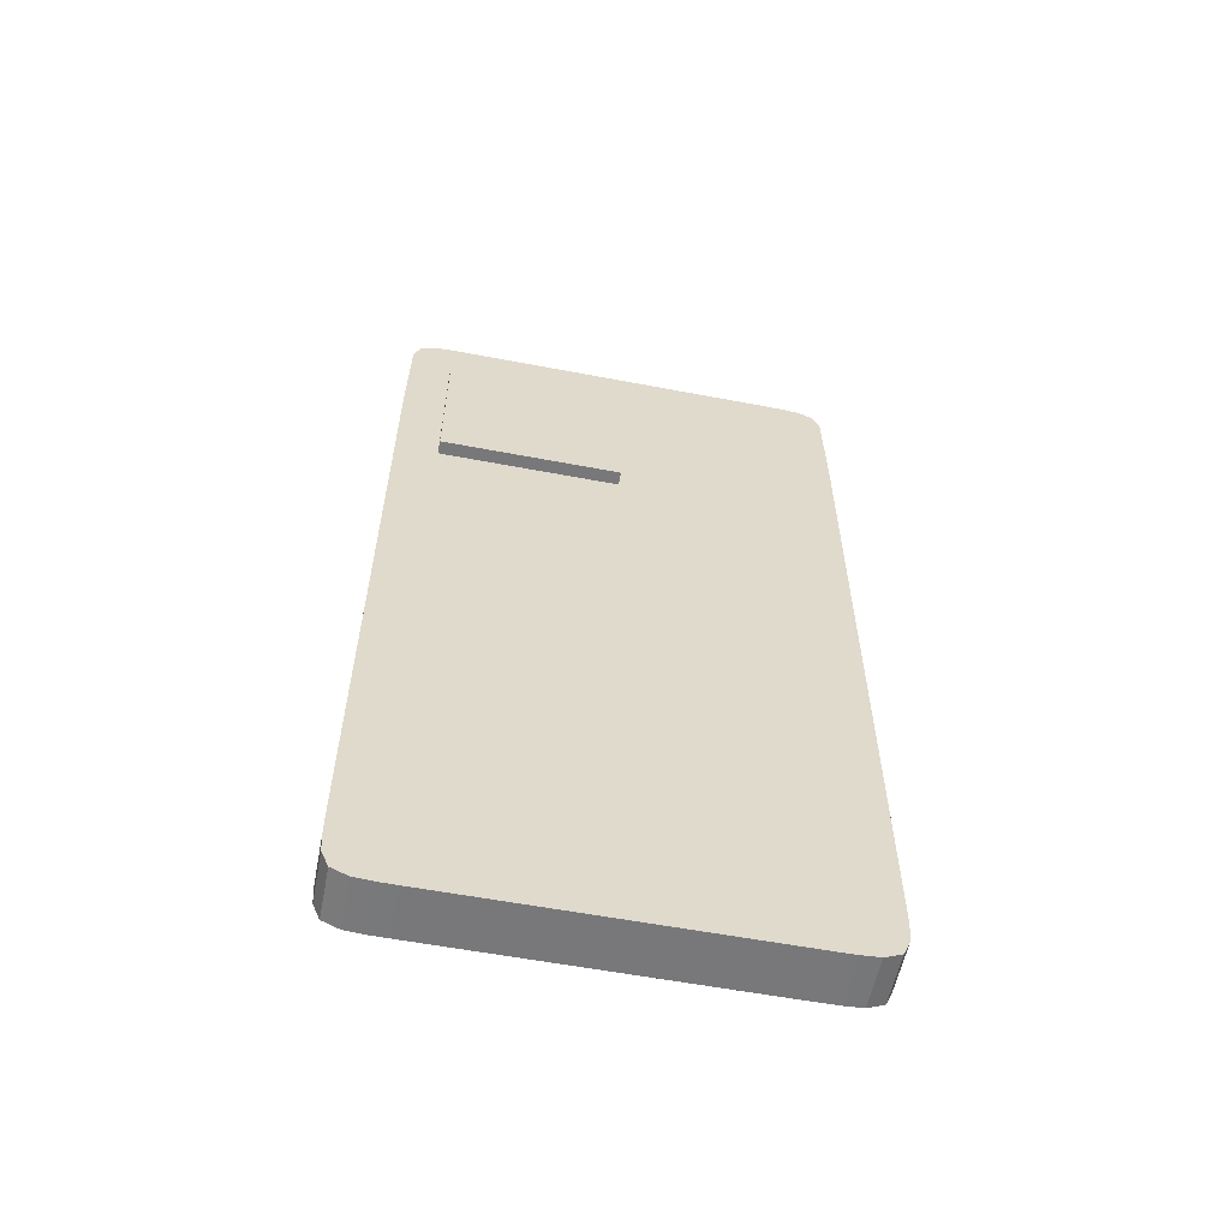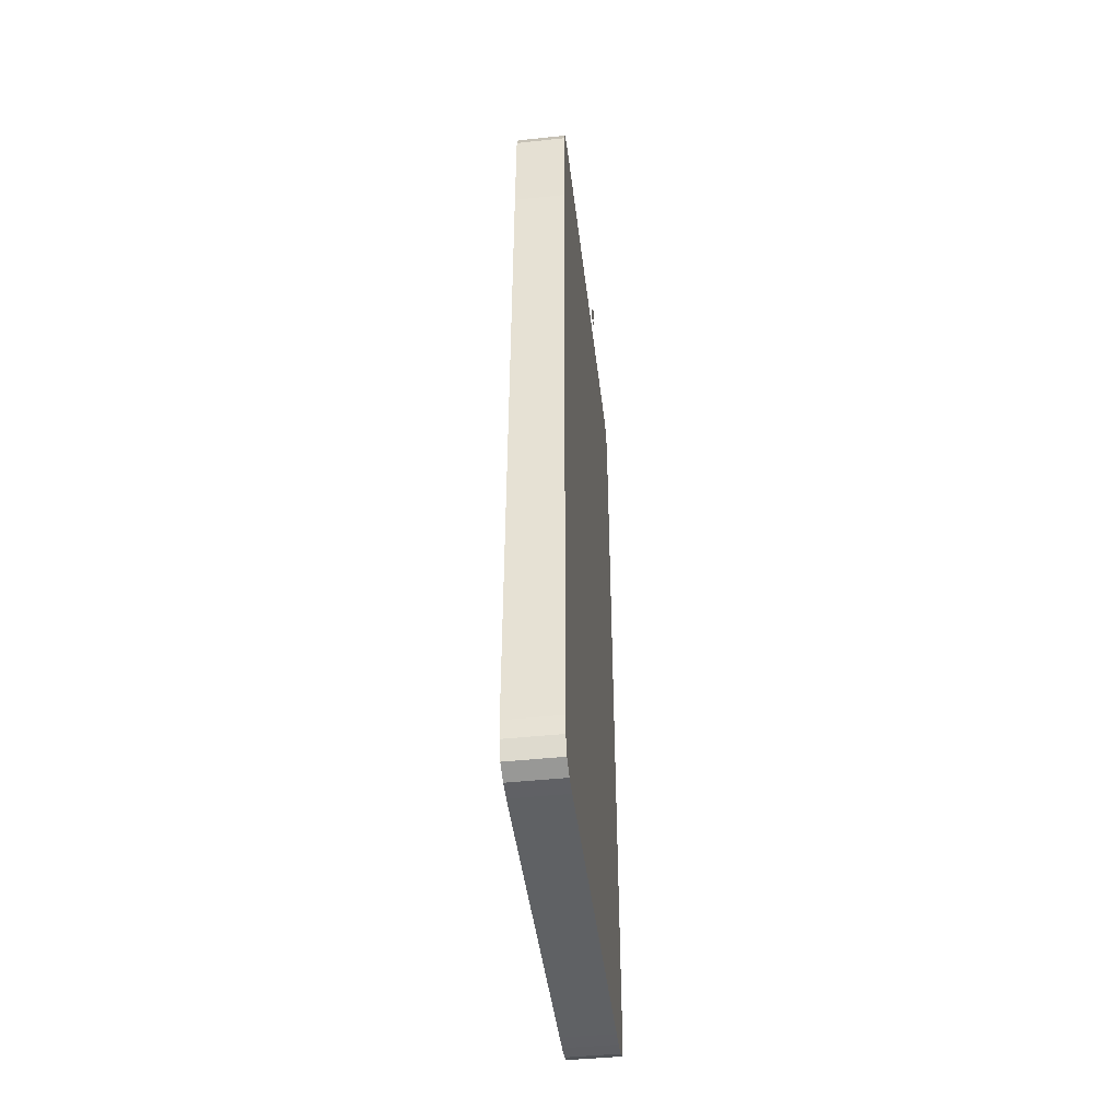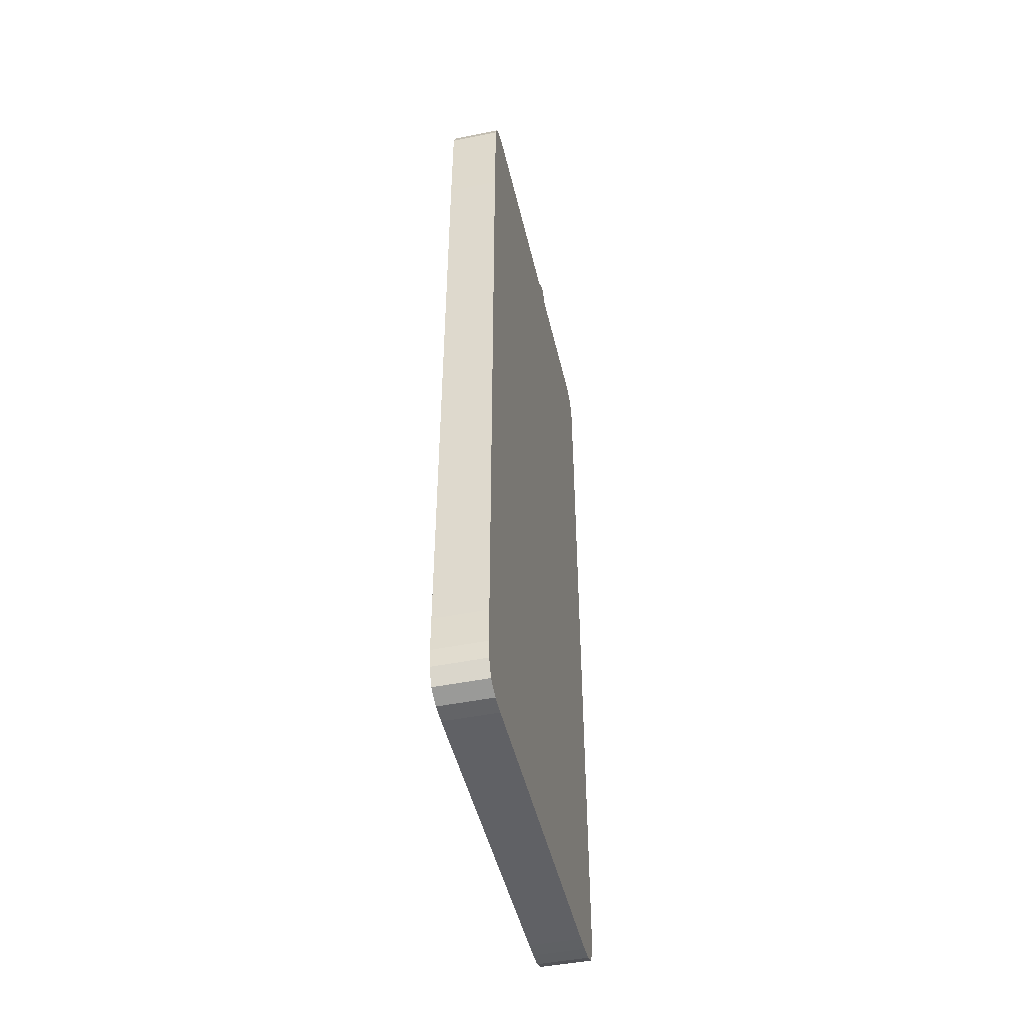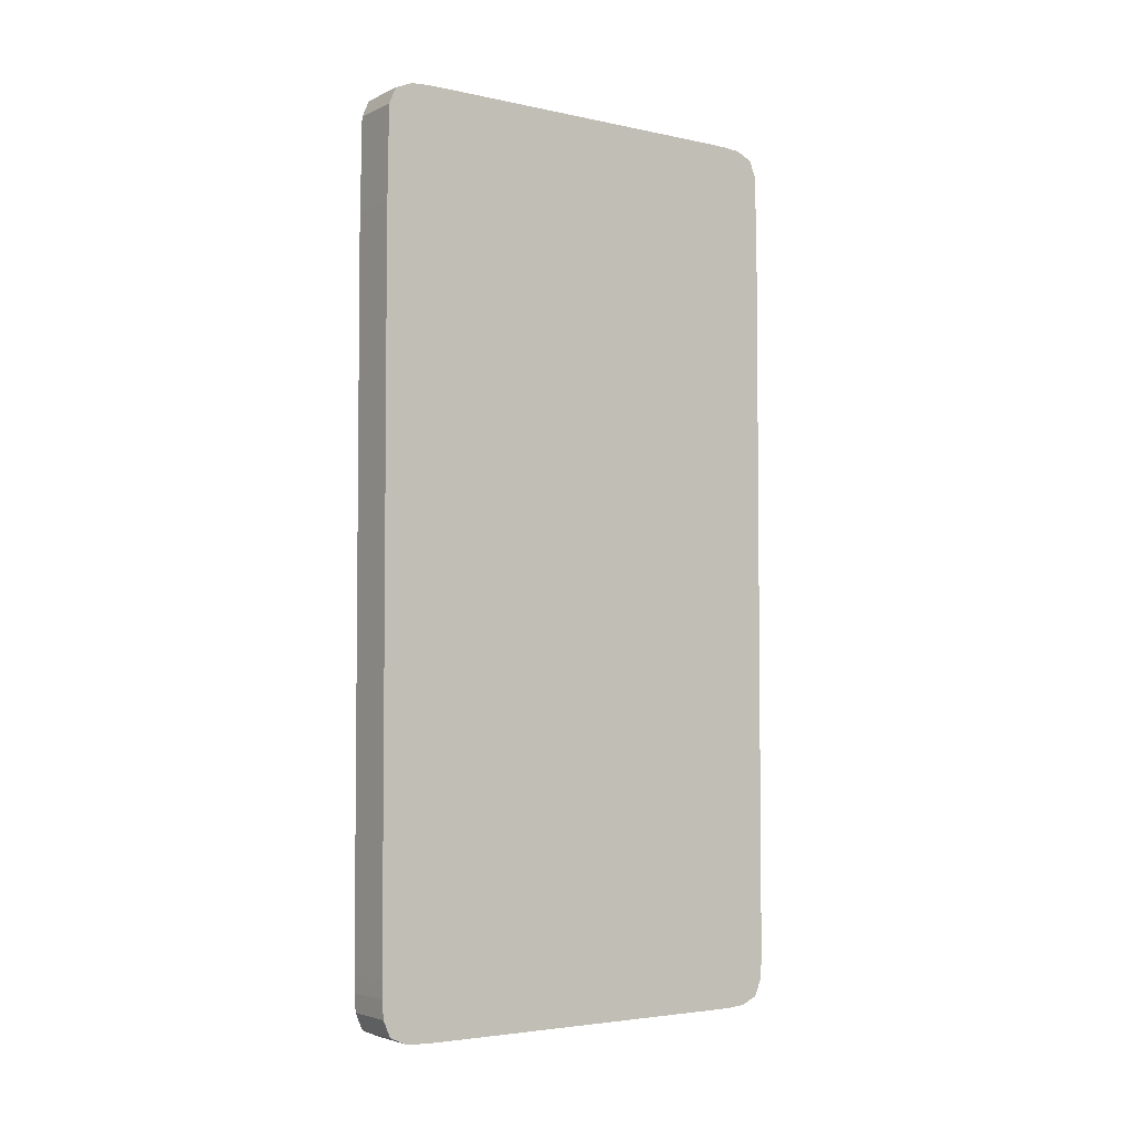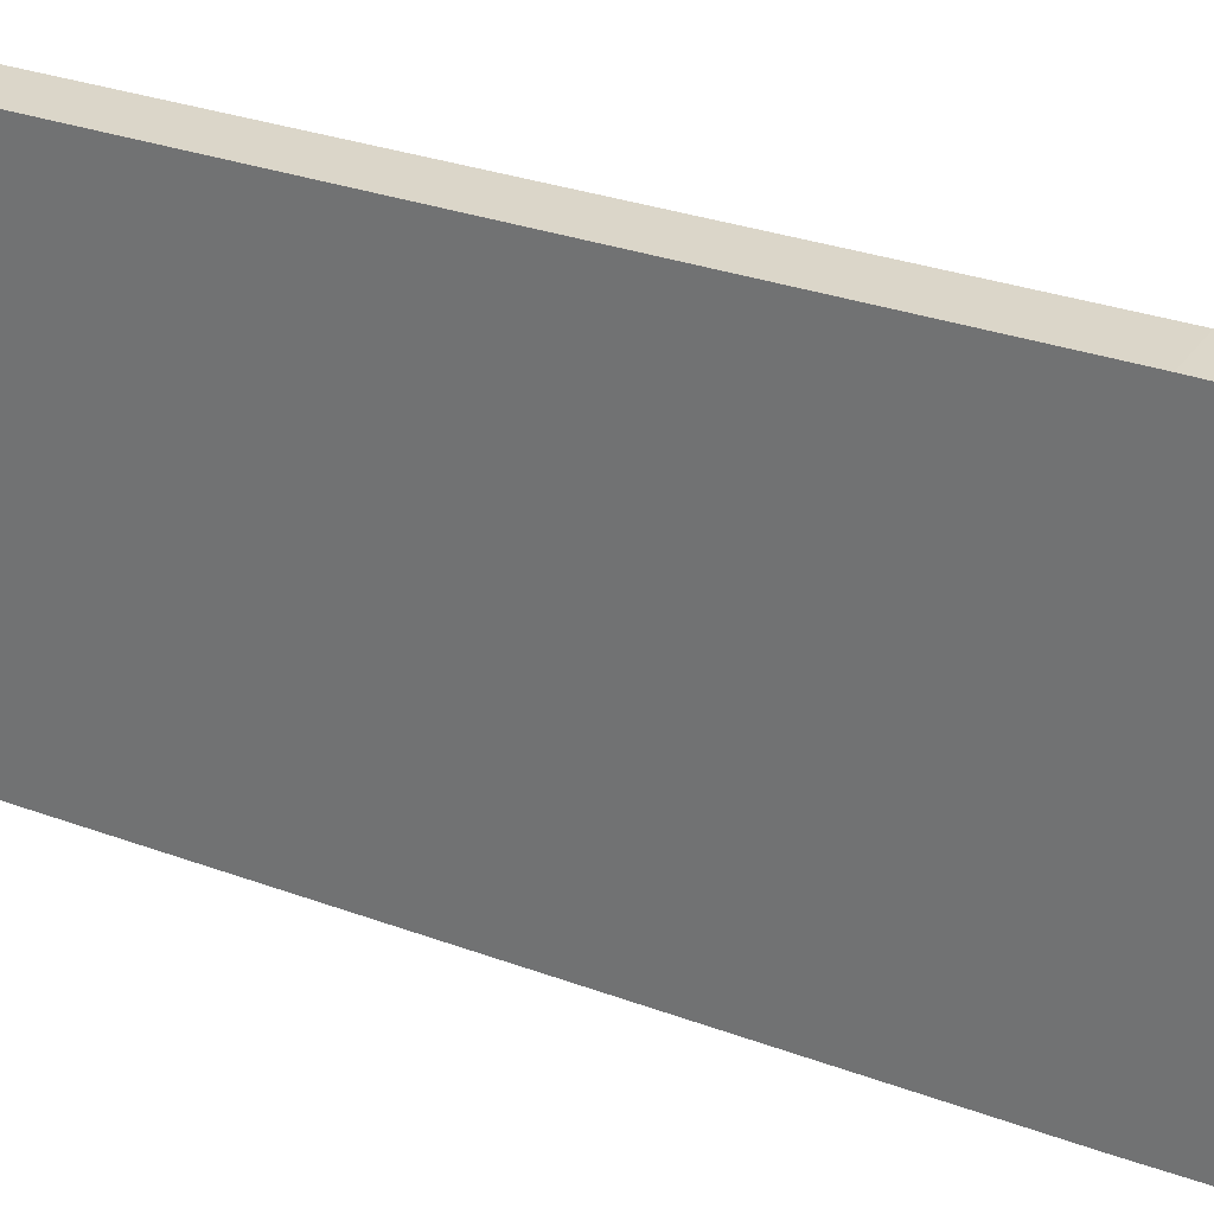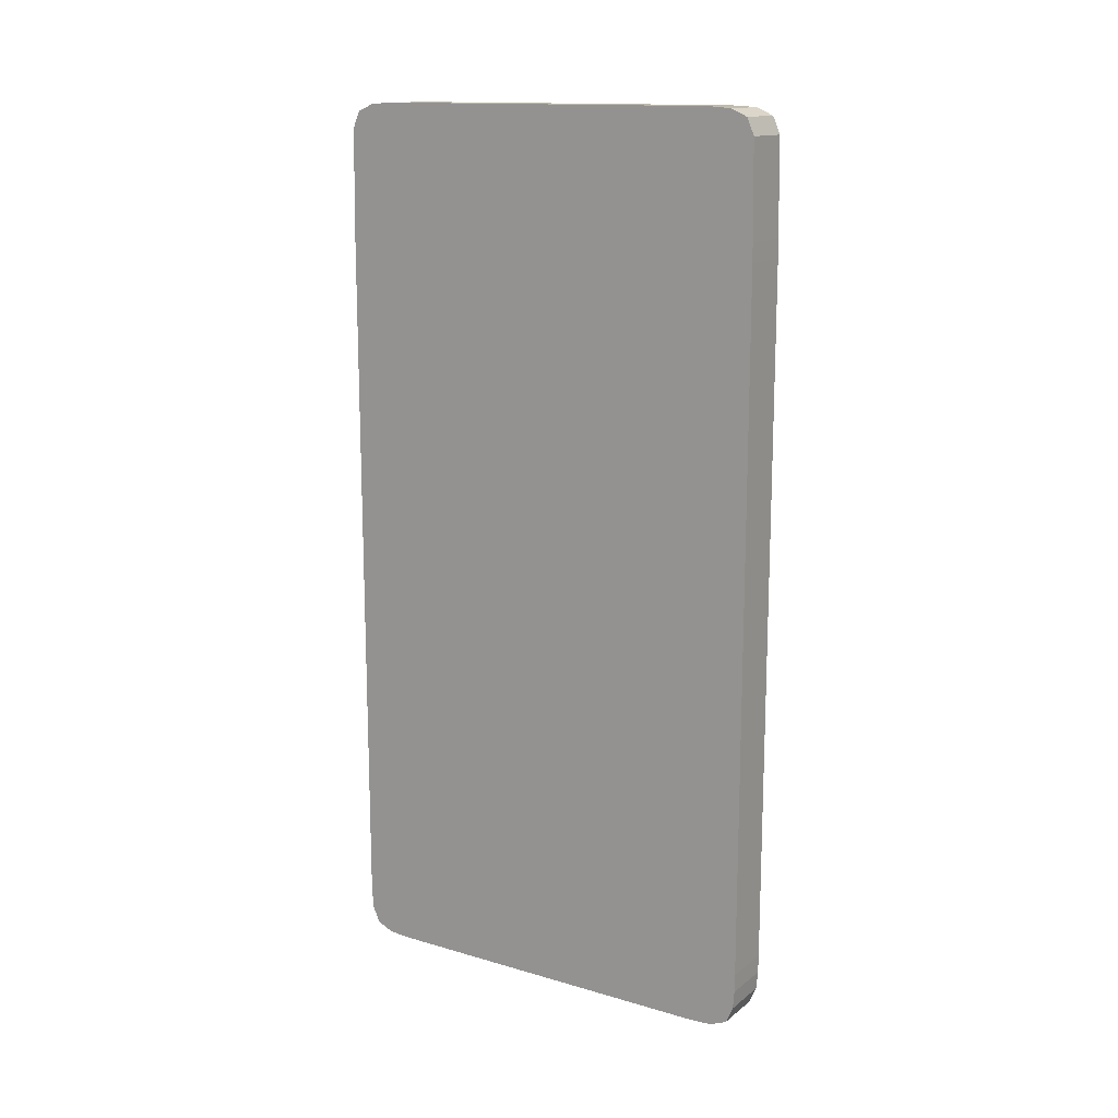
<metadata>
{"format":"obj","ext":"obj","renderer":"f3d","projection":"perspective","resolution":1024,"background":"white","views":[{"elev":-57.6,"azim":-101.2,"up":"+Y"},{"elev":-45.6,"azim":6.9,"up":"+Y"},{"elev":-47.1,"azim":12.9,"up":"+Y"},{"elev":-3.9,"azim":54.9,"up":"+Y"},{"elev":30.1,"azim":118.3,"up":"+Z"},{"elev":14.3,"azim":122.4,"up":"+Y"}]}
</metadata>
<code>
o Circle.004
v -0.3394 3.312 -0.7563
v -0.3394 3.341 -0.7535
v -0.3394 3.368 -0.7452
v -0.3394 3.393 -0.7317
v -0.3394 3.415 -0.7136
v -0.3394 3.433 -0.6916
v -0.3394 3.447 -0.6664
v -0.3394 3.455 -0.6391
v -0.3394 3.458 -0.6107
v -0.3394 3.455 -0.5823
v -0.3394 3.447 -0.5549
v -0.3394 3.433 -0.5298
v -0.3394 3.415 -0.5077
v -0.3394 3.393 -0.4896
v -0.3394 3.368 -0.4761
v -0.3394 3.341 -0.4678
v -0.3394 3.312 -0.465
v -0.3394 3.284 -0.4678
v -0.3394 3.256 -0.4761
v -0.3394 3.231 -0.4896
v -0.3394 3.209 -0.5077
v -0.3394 3.191 -0.5298
v -0.3394 3.178 -0.5549
v -0.3394 3.169 -0.5823
v -0.3394 3.167 -0.6107
v -0.3394 3.169 -0.6391
v -0.3394 3.178 -0.6664
v -0.3394 3.191 -0.6916
v -0.3394 3.209 -0.7136
v -0.3394 3.231 -0.7317
v -0.3394 3.256 -0.7452
v -0.3394 3.284 -0.7535
v -0.3165 3.075 -0.05454
v -0.3165 3.883 -0.05454
v -0.3165 3.075 -0.8625
v -0.3165 3.883 -0.8625
v -0.2556 3.075 -0.05454
v -0.2556 3.883 -0.05454
v -0.2556 3.075 -0.8625
v -0.2556 3.883 -0.8625
v -0.3165 3.883 -0.8625
v -0.3165 3.075 -0.8625
v -0.2556 3.075 -0.8625
v -0.2556 3.883 -0.8625
v -0.2556 3.075 -0.05454
v -0.2556 3.883 -0.05454
v 0.005251 3.906 -0.09994
v 0.005251 3.915 -0.09909
v 0.005251 3.923 -0.09658
v 0.005251 3.931 -0.09251
v 0.005251 3.937 -0.08703
v 0.005251 3.943 -0.08035
v 0.005251 3.947 -0.07274
v 0.005251 3.949 -0.06447
v 0.005251 3.95 -0.05588
v 0.005251 3.949 -0.04728
v 0.005251 3.947 -0.03901
v 0.005251 3.943 -0.0314
v 0.005251 3.937 -0.02472
v 0.005251 3.931 -0.01924
v 0.005251 3.923 -0.01517
v 0.005251 3.915 -0.01266
v 0.005251 3.906 -0.01181
v 0.005251 3.897 -0.01266
v 0.005251 3.889 -0.01517
v 0.005251 3.882 -0.01924
v 0.005251 3.875 -0.02472
v 0.005251 3.869 -0.0314
v 0.005251 3.865 -0.03901
v 0.005251 3.863 -0.04728
v 0.005251 3.862 -0.05588
v 0.005251 3.863 -0.06447
v 0.005251 3.865 -0.07274
v 0.005251 3.869 -0.08035
v 0.005251 3.875 -0.08703
v 0.005251 3.882 -0.09251
v 0.005251 3.889 -0.09658
v 0.005251 3.897 -0.09909
v -0.02693 3.273 -1.053
v -0.02693 4.121 -0.5364
v -0.02693 3.353 -1.053
v -0.02693 3.434 -1.053
v -0.02693 3.515 -1.053
v -0.02693 3.595 -1.052
v -0.02693 4.008 -1.046
v -0.02693 4.082 -1.014
v -0.02693 4.114 -0.9396
v -0.02693 4.12 -0.8591
v -0.02693 4.121 -0.7784
v -0.02693 4.121 -0.6978
v -0.02693 4.121 -0.6171
v -0.02693 0.1503 -0.5364
v -0.02693 0.6666 -1.053
v -0.02693 0.1503 -0.6171
v -0.02693 0.1503 -0.6978
v -0.02693 0.1504 -0.7784
v -0.02693 0.1512 -0.8591
v -0.02693 0.1573 -0.9396
v -0.02693 0.1894 -1.014
v -0.02693 0.2634 -1.046
v -0.02693 0.3439 -1.052
v -0.02693 0.4245 -1.053
v -0.02693 0.5052 -1.053
v -0.02693 0.5859 -1.053
v -0.02693 4.121 0.431
v -0.02693 3.273 0.9473
v -0.02693 4.121 0.5117
v -0.02693 4.121 0.5923
v -0.02693 4.121 0.673
v -0.02693 4.12 0.7537
v -0.02693 4.114 0.8341
v -0.02693 4.082 0.9082
v -0.02693 4.008 0.9403
v -0.02693 3.595 0.9463
v -0.02693 3.515 0.9472
v -0.02693 3.434 0.9473
v -0.02693 3.353 0.9473
v -0.02693 0.6666 0.9473
v -0.02693 0.1503 0.431
v -0.02693 0.5859 0.9473
v -0.02693 0.5052 0.9473
v -0.02693 0.4245 0.9472
v -0.02693 0.3439 0.9463
v -0.02693 0.2634 0.9403
v -0.02693 0.1894 0.9082
v -0.02693 0.1573 0.8341
v -0.02693 0.1512 0.7537
v -0.02693 0.1504 0.673
v -0.02693 0.1503 0.5923
v -0.02693 0.1503 0.5117
v -0.2561 4.121 -0.5364
v -0.2561 3.273 -1.053
v -0.2561 4.121 -0.6171
v -0.2561 4.121 -0.6978
v -0.2561 4.121 -0.7784
v -0.2561 4.12 -0.8591
v -0.2561 4.114 -0.9396
v -0.2561 4.082 -1.014
v -0.2561 4.008 -1.046
v -0.2561 3.595 -1.052
v -0.2561 3.515 -1.053
v -0.2561 3.434 -1.053
v -0.2561 3.353 -1.053
v -0.2561 0.6666 -1.053
v -0.2561 0.1503 -0.5364
v -0.2561 0.5859 -1.053
v -0.2561 0.5052 -1.053
v -0.2561 0.4245 -1.053
v -0.2561 0.3439 -1.052
v -0.2561 0.2634 -1.046
v -0.2561 0.1894 -1.014
v -0.2561 0.1573 -0.9396
v -0.2561 0.1512 -0.8591
v -0.2561 0.1504 -0.7784
v -0.2561 0.1503 -0.6978
v -0.2561 0.1503 -0.6171
v -0.2561 3.273 0.9473
v -0.2561 4.121 0.431
v -0.2561 3.353 0.9473
v -0.2561 3.434 0.9473
v -0.2561 3.515 0.9472
v -0.2561 3.595 0.9463
v -0.2561 4.008 0.9403
v -0.2561 4.082 0.9082
v -0.2561 4.114 0.8341
v -0.2561 4.12 0.7537
v -0.2561 4.121 0.673
v -0.2561 4.121 0.5923
v -0.2561 4.121 0.5117
v -0.2561 0.1503 0.431
v -0.2561 0.6666 0.9473
v -0.2561 0.1503 0.5117
v -0.2561 0.1503 0.5923
v -0.2561 0.1504 0.673
v -0.2561 0.1512 0.7537
v -0.2561 0.1573 0.8341
v -0.2561 0.1894 0.9082
v -0.2561 0.2634 0.9403
v -0.2561 0.3439 0.9463
v -0.2561 0.4245 0.9472
v -0.2561 0.5052 0.9473
v -0.2561 0.5859 0.9473
v -0.3394 3.664 -0.7563
v -0.3394 3.692 -0.7535
v -0.3394 3.719 -0.7452
v -0.3394 3.744 -0.7317
v -0.3394 3.767 -0.7136
v -0.3394 3.785 -0.6916
v -0.3394 3.798 -0.6664
v -0.3394 3.806 -0.6391
v -0.3394 3.809 -0.6107
v -0.3394 3.806 -0.5823
v -0.3394 3.798 -0.5549
v -0.3394 3.785 -0.5298
v -0.3394 3.767 -0.5077
v -0.3394 3.744 -0.4896
v -0.3394 3.719 -0.4761
v -0.3394 3.692 -0.4678
v -0.3394 3.664 -0.465
v -0.3394 3.635 -0.4678
v -0.3394 3.608 -0.4761
v -0.3394 3.583 -0.4896
v -0.3394 3.561 -0.5077
v -0.3394 3.543 -0.5298
v -0.3394 3.529 -0.5549
v -0.3394 3.521 -0.5823
v -0.3394 3.518 -0.6107
v -0.3394 3.521 -0.6391
v -0.3394 3.529 -0.6664
v -0.3394 3.543 -0.6916
v -0.3394 3.561 -0.7136
v -0.3394 3.583 -0.7317
v -0.3394 3.608 -0.7452
v -0.3394 3.635 -0.7535
v -0.3394 3.477 -0.4279
v -0.3394 3.506 -0.4251
v -0.3394 3.533 -0.4169
v -0.3394 3.558 -0.4034
v -0.3394 3.58 -0.3853
v -0.3394 3.598 -0.3632
v -0.3394 3.612 -0.338
v -0.3394 3.62 -0.3107
v -0.3394 3.623 -0.2823
v -0.3394 3.62 -0.2539
v -0.3394 3.612 -0.2266
v -0.3394 3.598 -0.2014
v -0.3394 3.58 -0.1794
v -0.3394 3.558 -0.1612
v -0.3394 3.533 -0.1478
v -0.3394 3.506 -0.1395
v -0.3394 3.477 -0.1367
v -0.3394 3.449 -0.1395
v -0.3394 3.422 -0.1478
v -0.3394 3.396 -0.1612
v -0.3394 3.374 -0.1794
v -0.3394 3.356 -0.2014
v -0.3394 3.343 -0.2266
v -0.3394 3.335 -0.2539
v -0.3394 3.332 -0.2823
v -0.3394 3.335 -0.3107
v -0.3394 3.343 -0.338
v -0.3394 3.356 -0.3632
v -0.3394 3.374 -0.3853
v -0.3394 3.396 -0.4034
v -0.3394 3.422 -0.4169
v -0.3394 3.449 -0.4251
v 0 3.906 -0.1028
v 0 3.916 -0.1018
v 0 3.926 -0.09895
v 0 3.934 -0.09433
v 0 3.942 -0.08811
v 0 3.948 -0.08053
v 0 3.953 -0.07189
v 0 3.956 -0.06251
v 0 3.956 -0.05275
v 0 3.956 -0.043
v 0 3.953 -0.03362
v 0 3.948 -0.02497
v 0 3.942 -0.0174
v 0 3.934 -0.01118
v 0 3.926 -0.006558
v 0 3.916 -0.003713
v 0 3.906 -0.002752
v 0 3.897 -0.003713
v 0 3.887 -0.006558
v 0 3.879 -0.01118
v 0 3.871 -0.0174
v 0 3.865 -0.02497
v 0 3.86 -0.03362
v 0 3.857 -0.043
v 0 3.856 -0.05275
v 0 3.857 -0.06251
v 0 3.86 -0.07189
v 0 3.865 -0.08053
v 0 3.871 -0.08811
v 0 3.879 -0.09433
v 0 3.887 -0.09895
v 0 3.897 -0.1018
f 2 3 4 5 6 7 8 9 10 11 12 13 14 15 16 17 18 19 20 21 22 23 24 25 26 27 28 29 30 31 32 1
f 33 34 41 42
f 35 36 44 43
f 43 44 46 45
f 37 38 34 33
f 42 39 37 33
f 40 41 34 38
f 42 41 36 35
f 39 42 35 43
f 41 40 44 36
f 37 39 43 45
f 40 38 46 44
f 38 37 45 46
f 48 49 50 51 52 53 54 55 56 57 58 59 60 61 62 63 64 65 66 67 68 69 70 71 72 73 74 75 76 77 78 47
f 145 92 119 170
f 170 172 173 174 175 176 177 178 179 180 181 182 171 157 159 160 161 162 163 164 165 166 167 168 169 158 131 133 134 135 136 137 138 139 140 141 142 143 132 144 146 147 148 149 150 151 152 153 154 155 156 145
f 118 106 157 171
f 80 131 158 105
f 92 94 95 96 97 98 99 100 101 102 103 104 93 79 81 82 83 84 85 86 87 88 89 90 91 80 105 107 108 109 110 111 112 113 114 115 116 117 106 118 120 121 122 123 124 125 126 127 128 129 130 119
f 92 145 156 94
f 94 156 155 95
f 95 155 154 96
f 96 154 153 97
f 97 153 152 98
f 98 152 151 99
f 99 151 150 100
f 100 150 149 101
f 101 149 148 102
f 102 148 147 103
f 103 147 146 104
f 104 146 144 93
f 105 158 169 107
f 107 169 168 108
f 108 168 167 109
f 109 167 166 110
f 110 166 165 111
f 111 165 164 112
f 112 164 163 113
f 113 163 162 114
f 114 162 161 115
f 115 161 160 116
f 116 160 159 117
f 117 159 157 106
f 170 119 130 172
f 172 130 129 173
f 173 129 128 174
f 174 128 127 175
f 175 127 126 176
f 176 126 125 177
f 177 125 124 178
f 178 124 123 179
f 179 123 122 180
f 180 122 121 181
f 181 121 120 182
f 182 120 118 171
f 131 80 91 133
f 133 91 90 134
f 134 90 89 135
f 135 89 88 136
f 136 88 87 137
f 137 87 86 138
f 138 86 85 139
f 139 85 84 140
f 140 84 83 141
f 141 83 82 142
f 142 82 81 143
f 143 81 79 132
f 144 132 79 93
f 184 185 186 187 188 189 190 191 192 193 194 195 196 197 198 199 200 201 202 203 204 205 206 207 208 209 210 211 212 213 214 183
f 216 217 218 219 220 221 222 223 224 225 226 227 228 229 230 231 232 233 234 235 236 237 238 239 240 241 242 243 244 245 246 215
f 248 249 250 251 252 253 254 255 256 257 258 259 260 261 262 263 264 265 266 267 268 269 270 271 272 273 274 275 276 277 278 247

</code>
